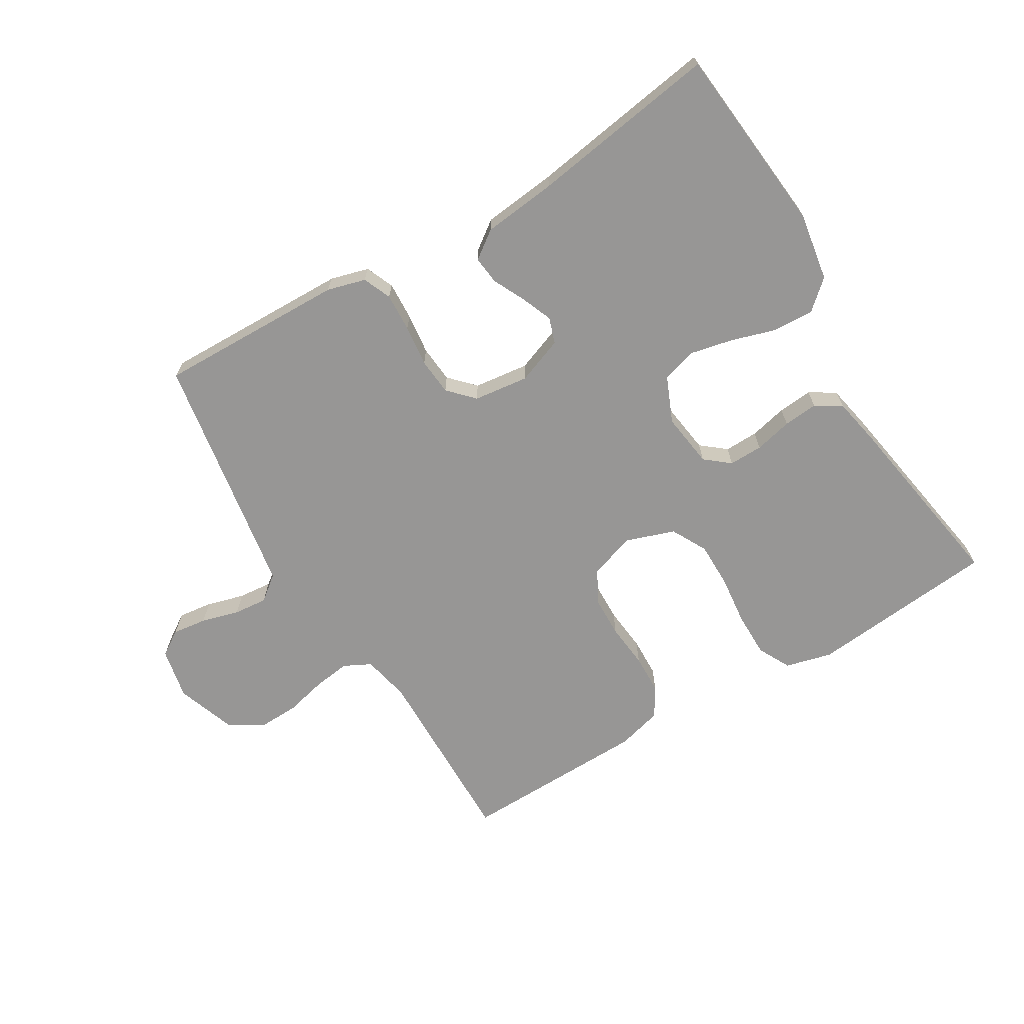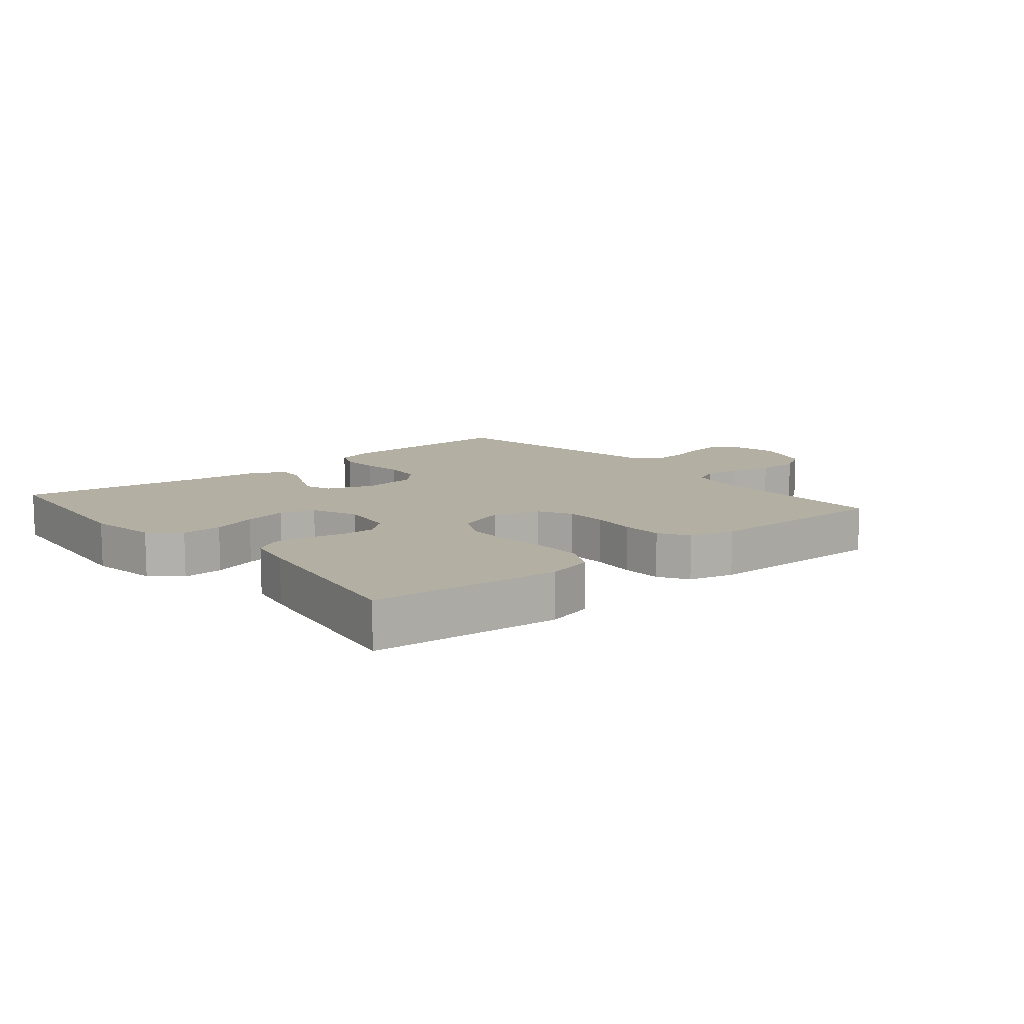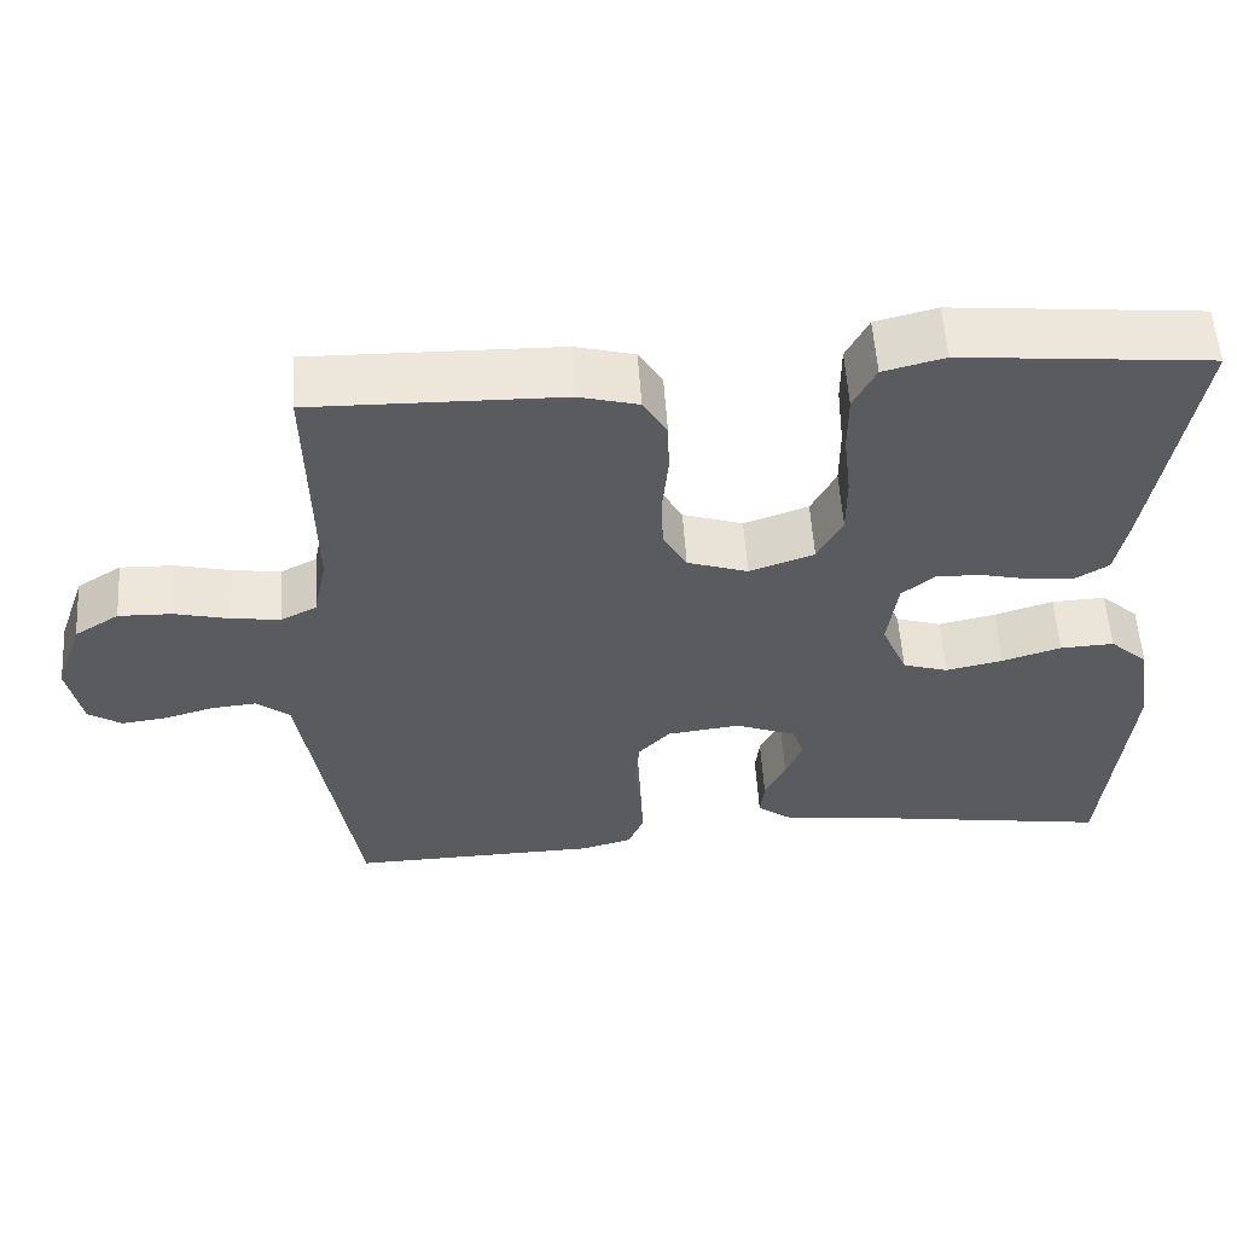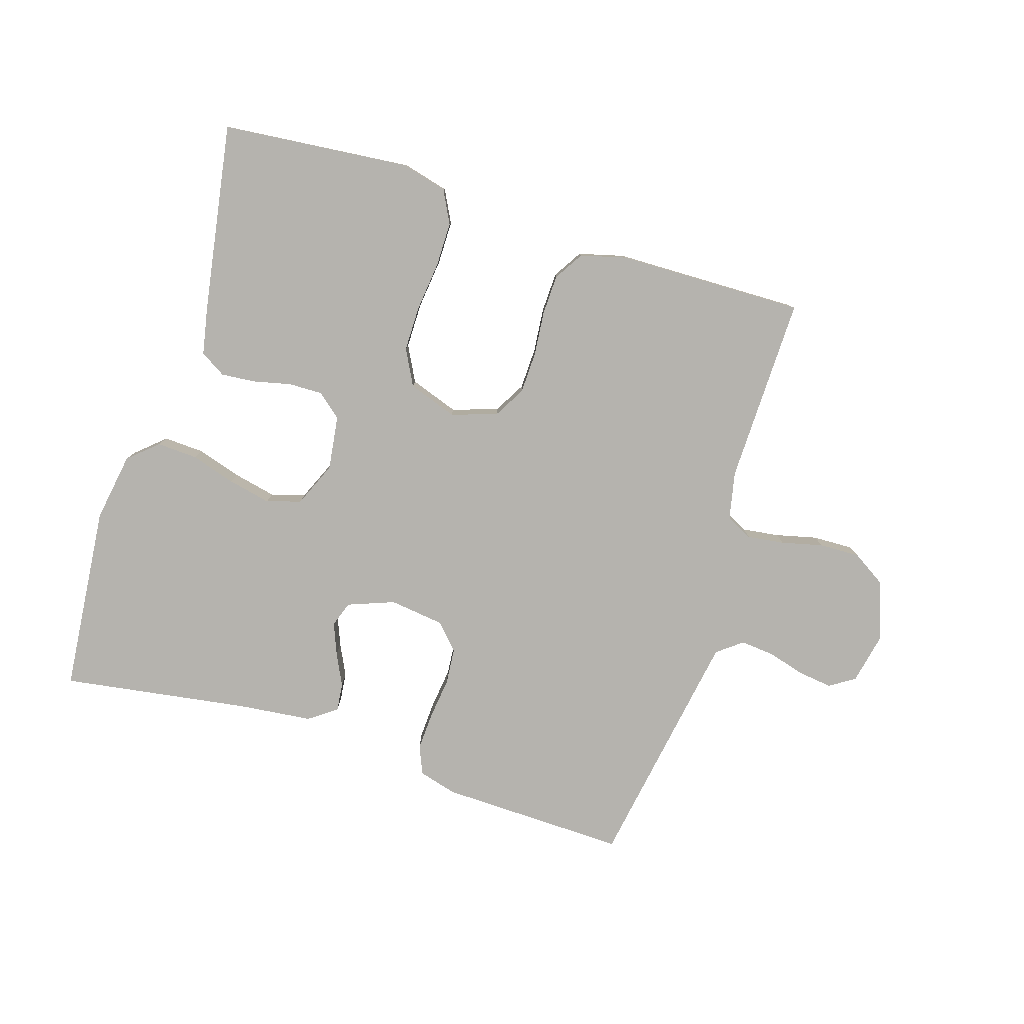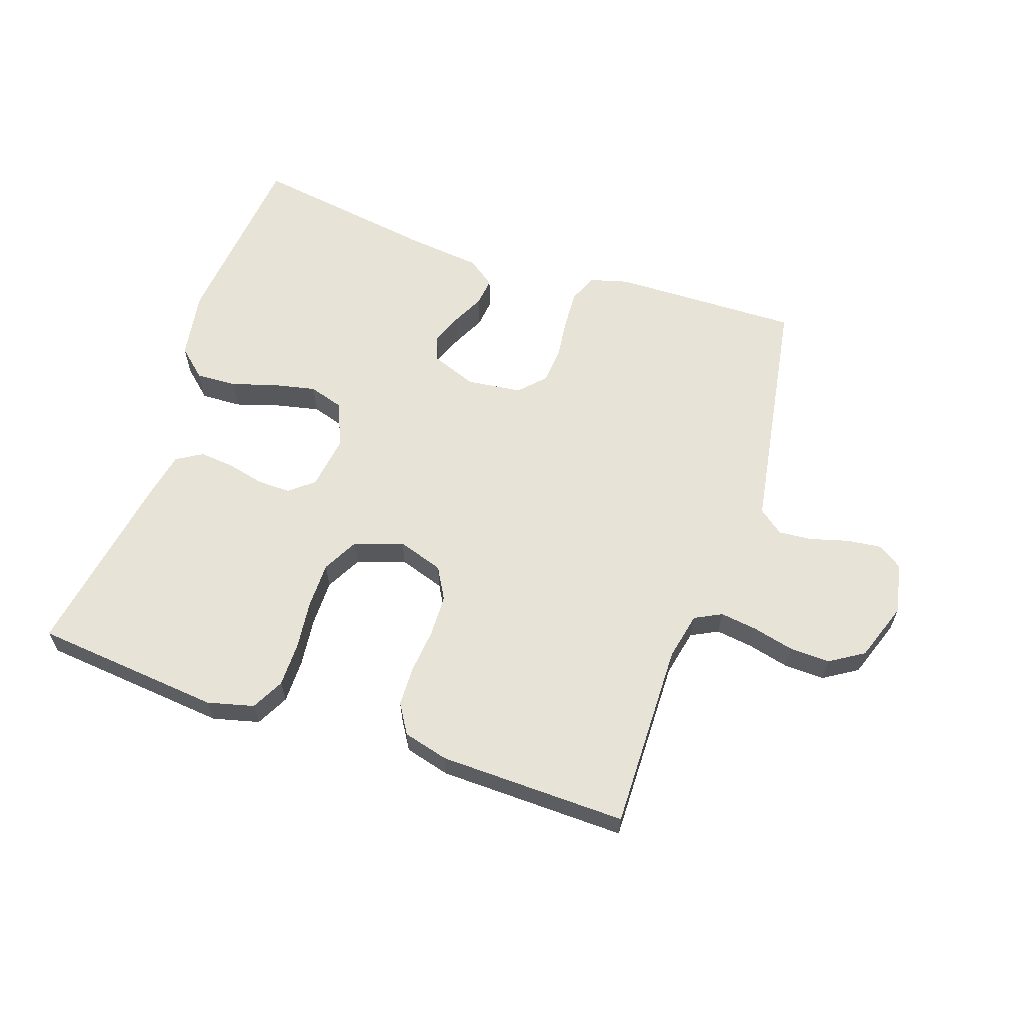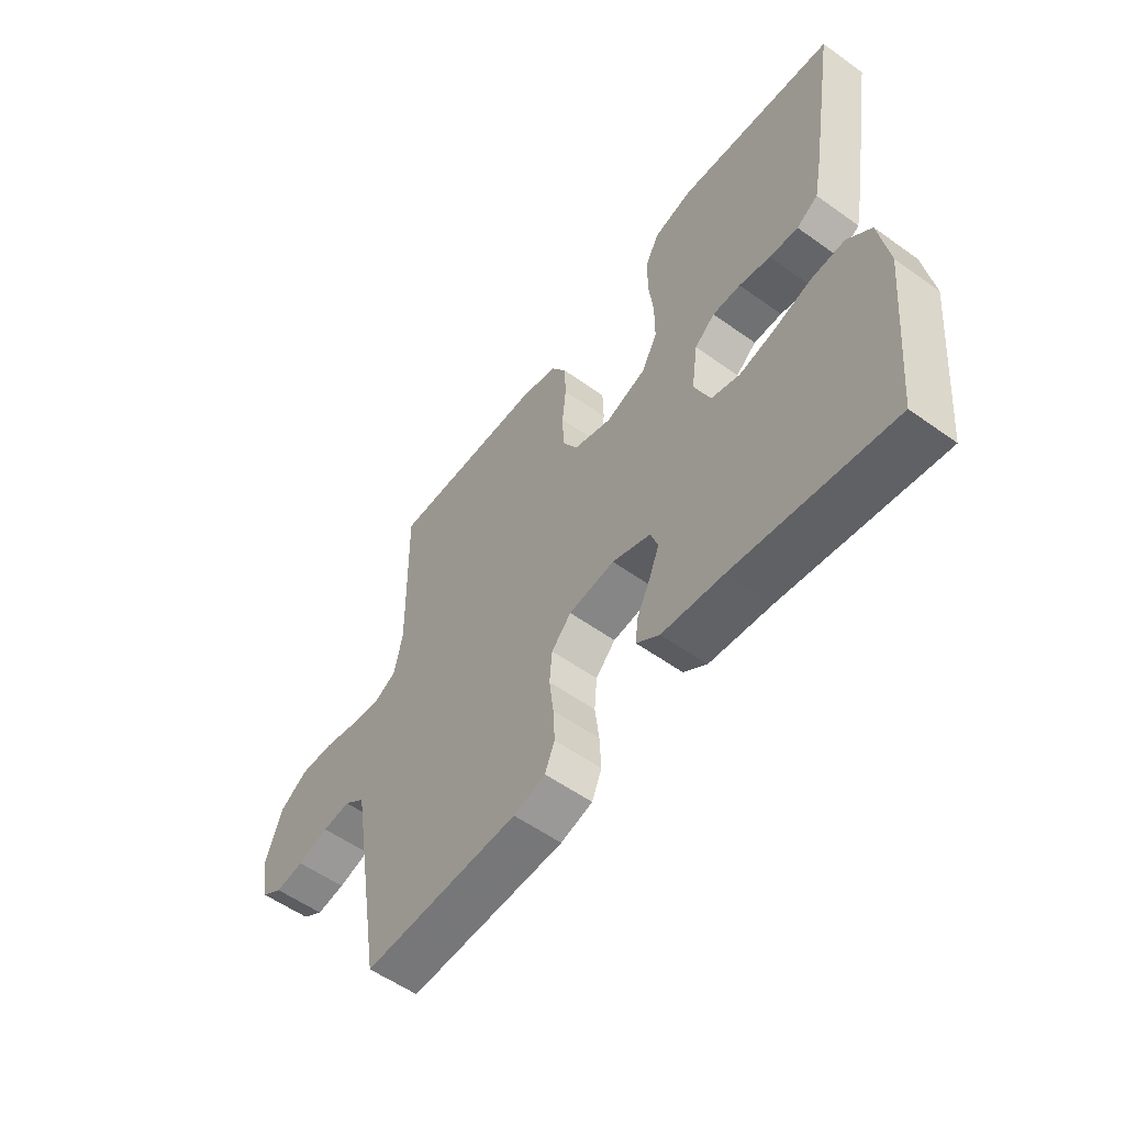
<metadata>
{"format":"obj","ext":"obj","renderer":"f3d","projection":"perspective","resolution":1024,"background":"white","views":[{"elev":-67.9,"azim":-149.0,"up":"+Y"},{"elev":11.1,"azim":-40.0,"up":"+Y"},{"elev":55.9,"azim":176.3,"up":"+Z"},{"elev":-79.9,"azim":-17.5,"up":"+Y"},{"elev":61.8,"azim":18.9,"up":"+Y"},{"elev":-56.0,"azim":-126.9,"up":"+Z"}]}
</metadata>
<code>
v -0.5 0.07 -0.5
v -0.529 0.07 -0.2
v -0.511 0.07 -0.09
v -0.465 0.07 -0.049
v -0.4 0.07 -0.052
v -0.329 0.07 -0.074
v -0.26 0.07 -0.089
v -0.205 0.07 -0.072
v -0.174 0.07 0
v -0.186 0.07 0.087
v -0.225 0.07 0.119
v -0.279 0.07 0.118
v -0.339 0.07 0.104
v -0.394 0.07 0.099
v -0.435 0.07 0.124
v -0.45 0.07 0.2
v -0.5 0.07 0.5
v -0.2 0.07 0.529
v -0.126 0.07 0.51
v -0.099 0.07 0.458
v -0.099 0.07 0.387
v -0.108 0.07 0.308
v -0.108 0.07 0.235
v -0.078 0.07 0.178
v 0 0.07 0.151
v 0.073 0.07 0.175
v 0.102 0.07 0.226
v 0.104 0.07 0.293
v 0.097 0.07 0.364
v 0.099 0.07 0.428
v 0.128 0.07 0.475
v 0.2 0.07 0.494
v 0.5 0.07 0.5
v 0.495 0.07 0.2
v 0.511 0.07 0.124
v 0.554 0.07 0.102
v 0.613 0.07 0.11
v 0.679 0.07 0.126
v 0.744 0.07 0.128
v 0.798 0.07 0.094
v 0.831 0.07 0
v 0.814 0.07 -0.082
v 0.774 0.07 -0.108
v 0.719 0.07 -0.101
v 0.659 0.07 -0.084
v 0.605 0.07 -0.079
v 0.565 0.07 -0.11
v 0.55 0.07 -0.2
v 0.5 0.07 -0.5
v 0.2 0.07 -0.493
v 0.139 0.07 -0.476
v 0.12 0.07 -0.431
v 0.123 0.07 -0.37
v 0.131 0.07 -0.304
v 0.126 0.07 -0.245
v 0.088 0.07 -0.205
v 0 0.07 -0.194
v -0.074 0.07 -0.222
v -0.088 0.07 -0.263
v -0.068 0.07 -0.313
v -0.043 0.07 -0.364
v -0.038 0.07 -0.409
v -0.082 0.07 -0.441
v -0.2 0.07 -0.454
v -0.5 0 -0.5
v -0.529 0 -0.2
v -0.511 0 -0.09
v -0.465 0 -0.049
v -0.4 0 -0.052
v -0.329 0 -0.074
v -0.26 0 -0.089
v -0.205 0 -0.072
v -0.174 0 0
v -0.186 0 0.087
v -0.225 0 0.119
v -0.279 0 0.118
v -0.339 0 0.104
v -0.394 0 0.099
v -0.435 0 0.124
v -0.45 0 0.2
v -0.5 0 0.5
v -0.2 0 0.529
v -0.126 0 0.51
v -0.099 0 0.458
v -0.099 0 0.387
v -0.108 0 0.308
v -0.108 0 0.235
v -0.078 0 0.178
v 0 0 0.151
v 0.073 0 0.175
v 0.102 0 0.226
v 0.104 0 0.293
v 0.097 0 0.364
v 0.099 0 0.428
v 0.128 0 0.475
v 0.2 0 0.494
v 0.5 0 0.5
v 0.495 0 0.2
v 0.511 0 0.124
v 0.554 0 0.102
v 0.613 0 0.11
v 0.679 0 0.126
v 0.744 0 0.128
v 0.798 0 0.094
v 0.831 0 0
v 0.814 0 -0.082
v 0.774 0 -0.108
v 0.719 0 -0.101
v 0.659 0 -0.084
v 0.605 0 -0.079
v 0.565 0 -0.11
v 0.55 0 -0.2
v 0.5 0 -0.5
v 0.2 0 -0.493
v 0.139 0 -0.476
v 0.12 0 -0.431
v 0.123 0 -0.37
v 0.131 0 -0.304
v 0.126 0 -0.245
v 0.088 0 -0.205
v 0 0 -0.194
v -0.074 0 -0.222
v -0.088 0 -0.263
v -0.068 0 -0.313
v -0.043 0 -0.364
v -0.038 0 -0.409
v -0.082 0 -0.441
v -0.2 0 -0.454
f 62 63 64
f 61 62 64
f 60 61 64
f 4 5 6
f 3 4 6
f 2 3 6
f 1 2 6
f 64 1 6
f 60 64 6
f 59 60 6
f 58 59 6 7
f 57 58 7 8
f 56 57 8 9
f 52 53 54
f 51 52 54
f 50 51 54
f 49 50 54
f 48 49 54
f 47 48 54
f 46 47 54 55
f 43 44 45
f 42 43 45
f 41 42 45
f 40 41 45
f 39 40 45
f 38 39 45
f 37 38 45
f 36 37 45 46
f 46 55 56
f 36 46 56
f 35 36 56
f 32 33 34
f 31 32 34
f 30 31 34
f 29 30 34
f 28 29 34
f 27 28 34 35
f 20 21 22
f 19 20 22
f 18 19 22
f 17 18 22
f 16 17 22
f 15 16 22
f 14 15 22
f 13 14 22
f 12 13 22
f 11 12 22 23
f 10 11 23 24
f 10 24 25
f 9 10 25
f 56 9 25
f 26 27 35 56
f 25 26 56
f 128 127 126
f 128 126 125
f 128 125 124
f 70 69 68
f 70 68 67
f 70 67 66
f 70 66 65
f 70 65 128
f 70 128 124
f 70 124 123
f 71 70 123 122
f 72 71 122 121
f 73 72 121 120
f 118 117 116
f 118 116 115
f 118 115 114
f 118 114 113
f 118 113 112
f 118 112 111
f 119 118 111 110
f 109 108 107
f 109 107 106
f 109 106 105
f 109 105 104
f 109 104 103
f 109 103 102
f 109 102 101
f 110 109 101 100
f 120 119 110
f 120 110 100
f 120 100 99
f 98 97 96
f 98 96 95
f 98 95 94
f 98 94 93
f 98 93 92
f 99 98 92 91
f 86 85 84
f 86 84 83
f 86 83 82
f 86 82 81
f 86 81 80
f 86 80 79
f 86 79 78
f 86 78 77
f 86 77 76
f 87 86 76 75
f 88 87 75 74
f 89 88 74
f 89 74 73
f 89 73 120
f 120 99 91 90
f 120 90 89
f 1 65 66 2
f 2 66 67 3
f 3 67 68 4
f 4 68 69 5
f 5 69 70 6
f 6 70 71 7
f 7 71 72 8
f 8 72 73 9
f 9 73 74 10
f 10 74 75 11
f 11 75 76 12
f 12 76 77 13
f 13 77 78 14
f 14 78 79 15
f 15 79 80 16
f 16 80 81 17
f 17 81 82 18
f 18 82 83 19
f 19 83 84 20
f 20 84 85 21
f 21 85 86 22
f 22 86 87 23
f 23 87 88 24
f 24 88 89 25
f 25 89 90 26
f 26 90 91 27
f 27 91 92 28
f 28 92 93 29
f 29 93 94 30
f 30 94 95 31
f 31 95 96 32
f 32 96 97 33
f 33 97 98 34
f 34 98 99 35
f 35 99 100 36
f 36 100 101 37
f 37 101 102 38
f 38 102 103 39
f 39 103 104 40
f 40 104 105 41
f 41 105 106 42
f 42 106 107 43
f 43 107 108 44
f 44 108 109 45
f 45 109 110 46
f 46 110 111 47
f 47 111 112 48
f 48 112 113 49
f 49 113 114 50
f 50 114 115 51
f 51 115 116 52
f 52 116 117 53
f 53 117 118 54
f 54 118 119 55
f 55 119 120 56
f 56 120 121 57
f 57 121 122 58
f 58 122 123 59
f 59 123 124 60
f 60 124 125 61
f 61 125 126 62
f 62 126 127 63
f 63 127 128 64
f 64 128 65 1

</code>
